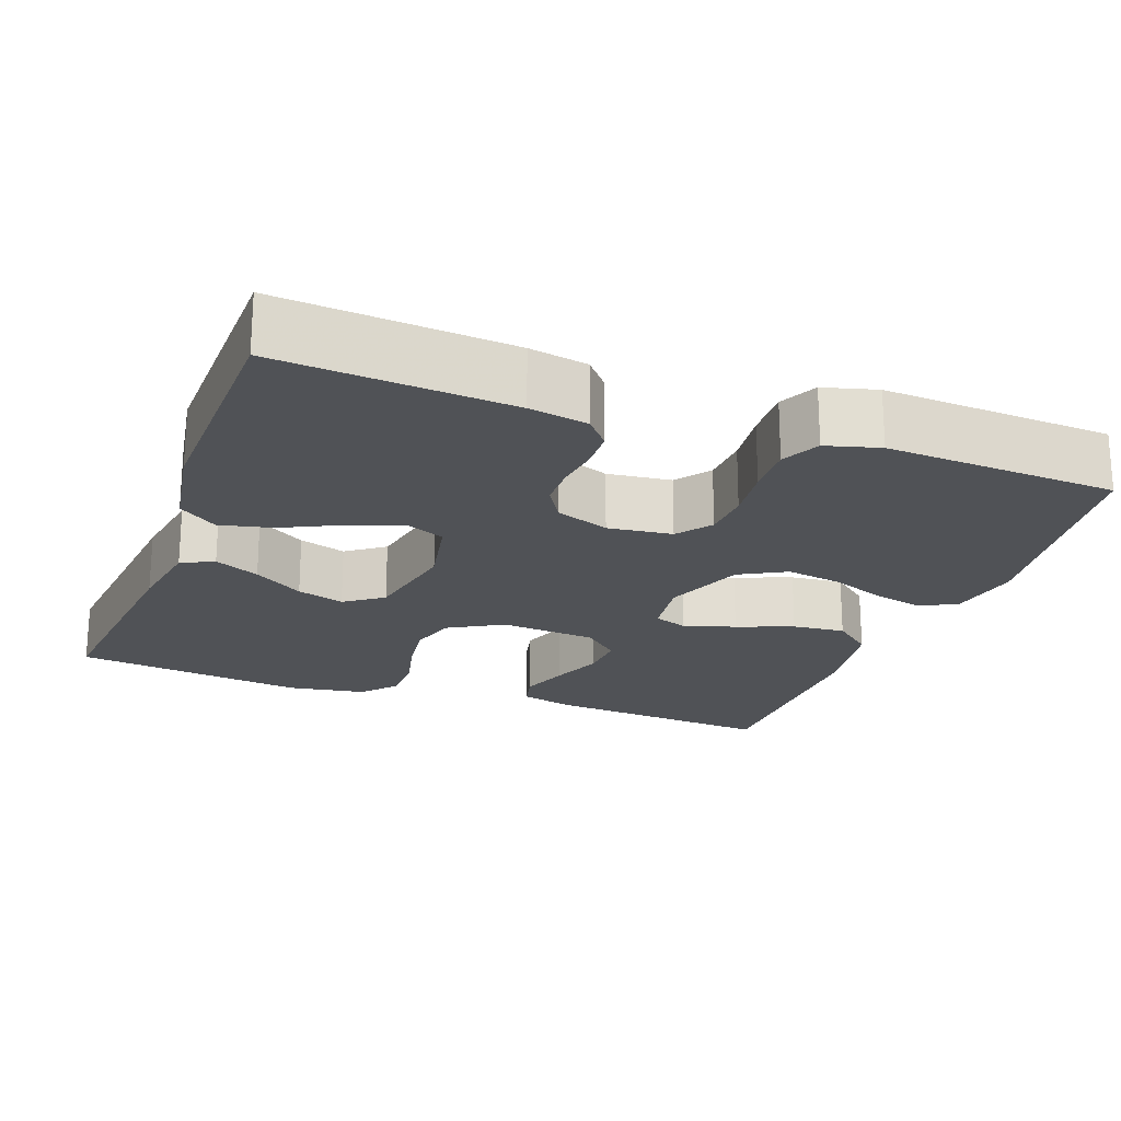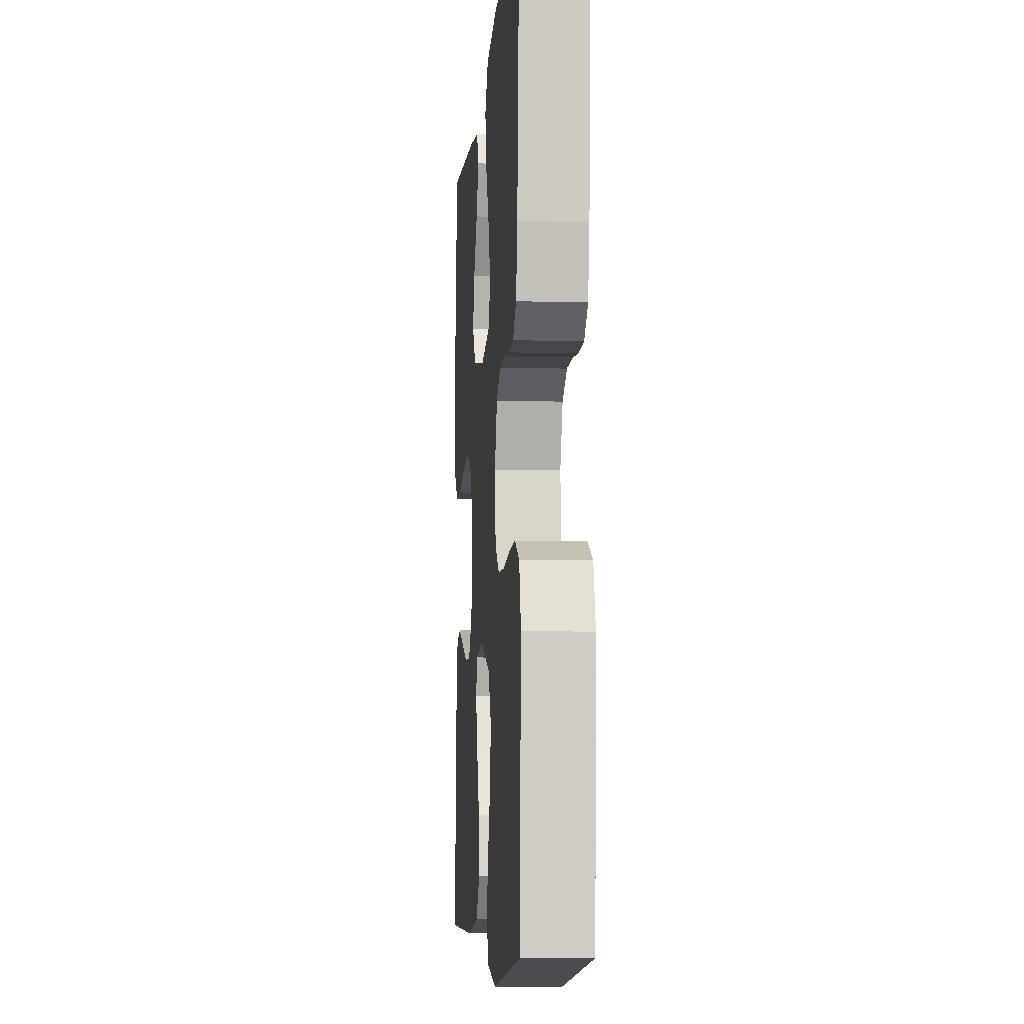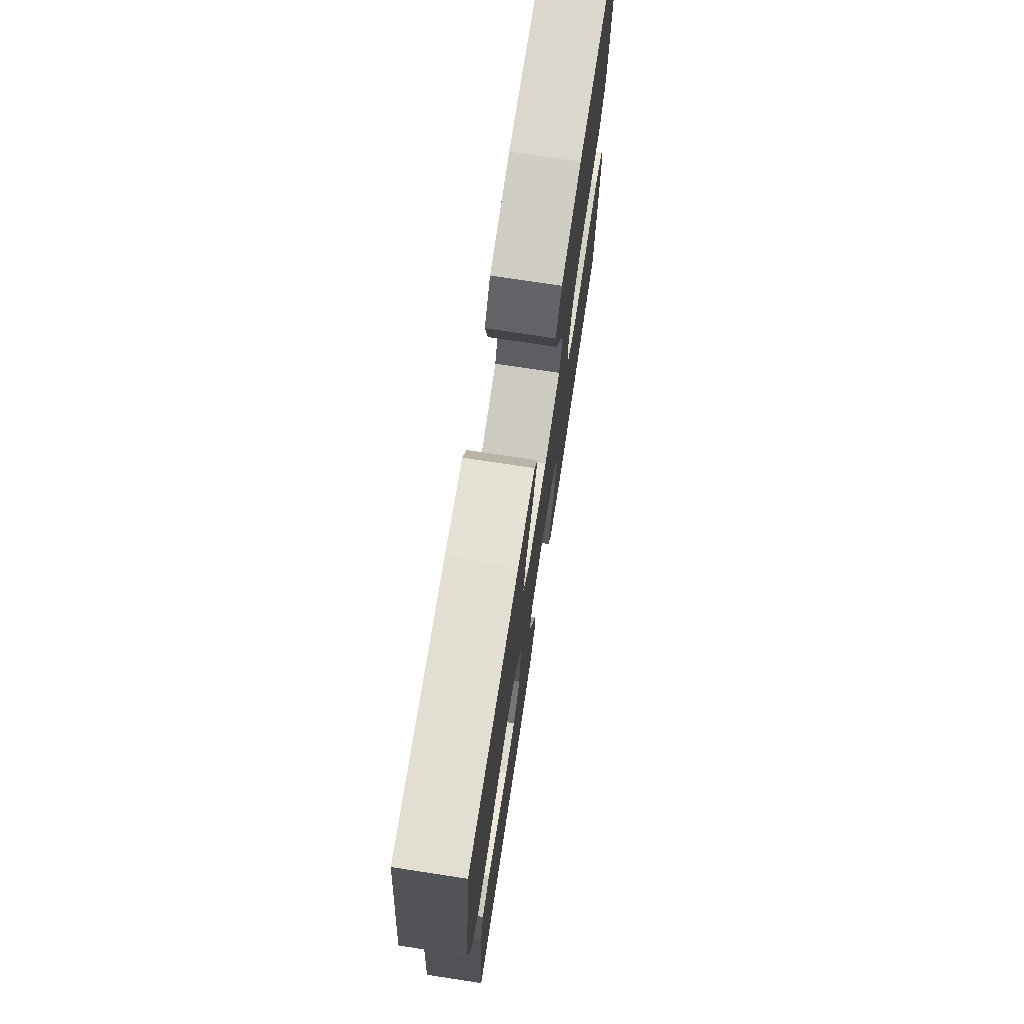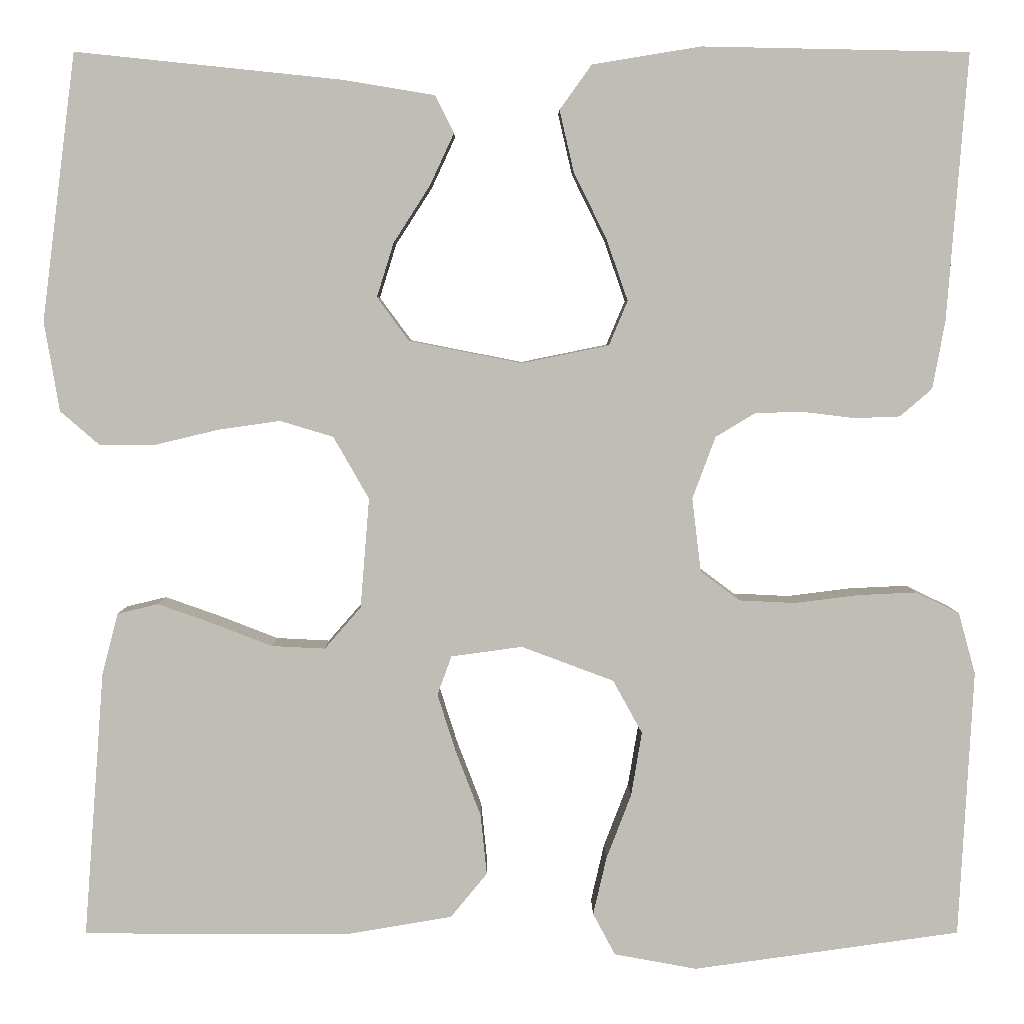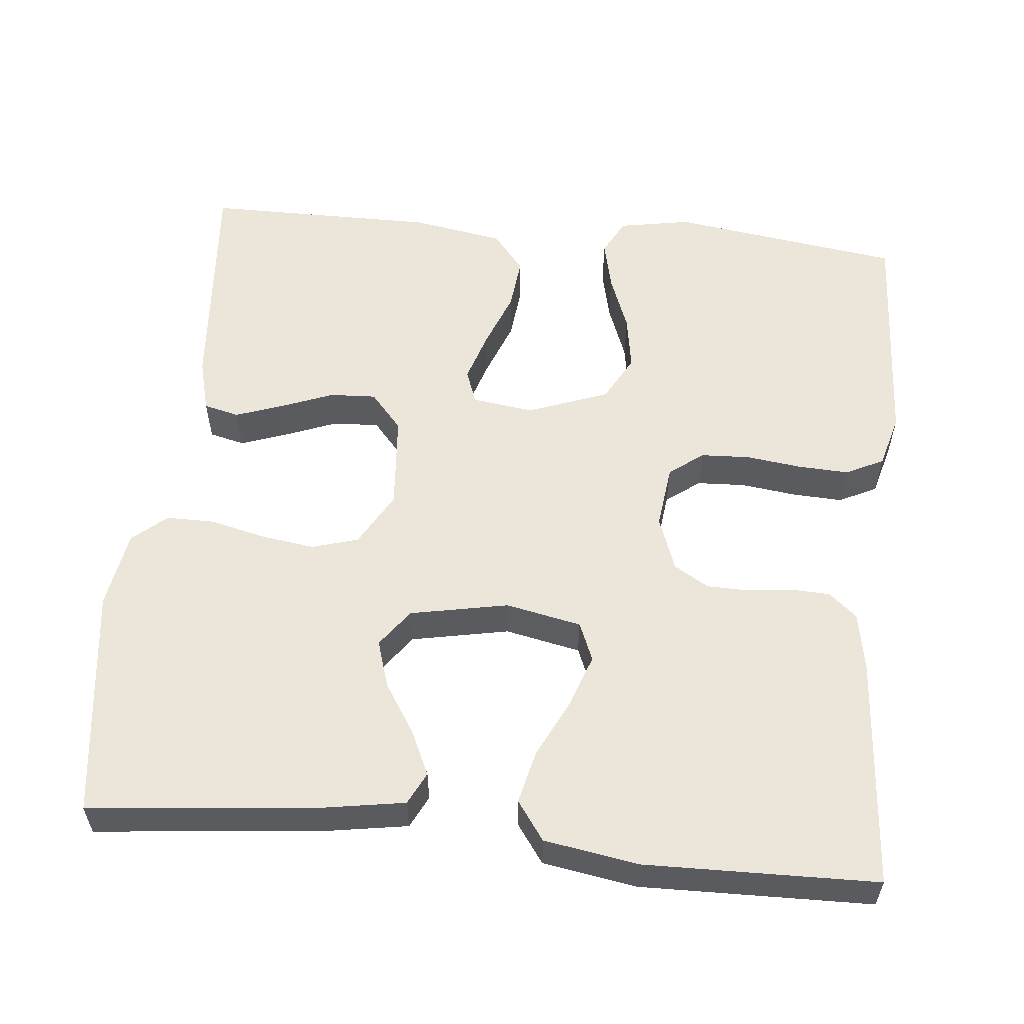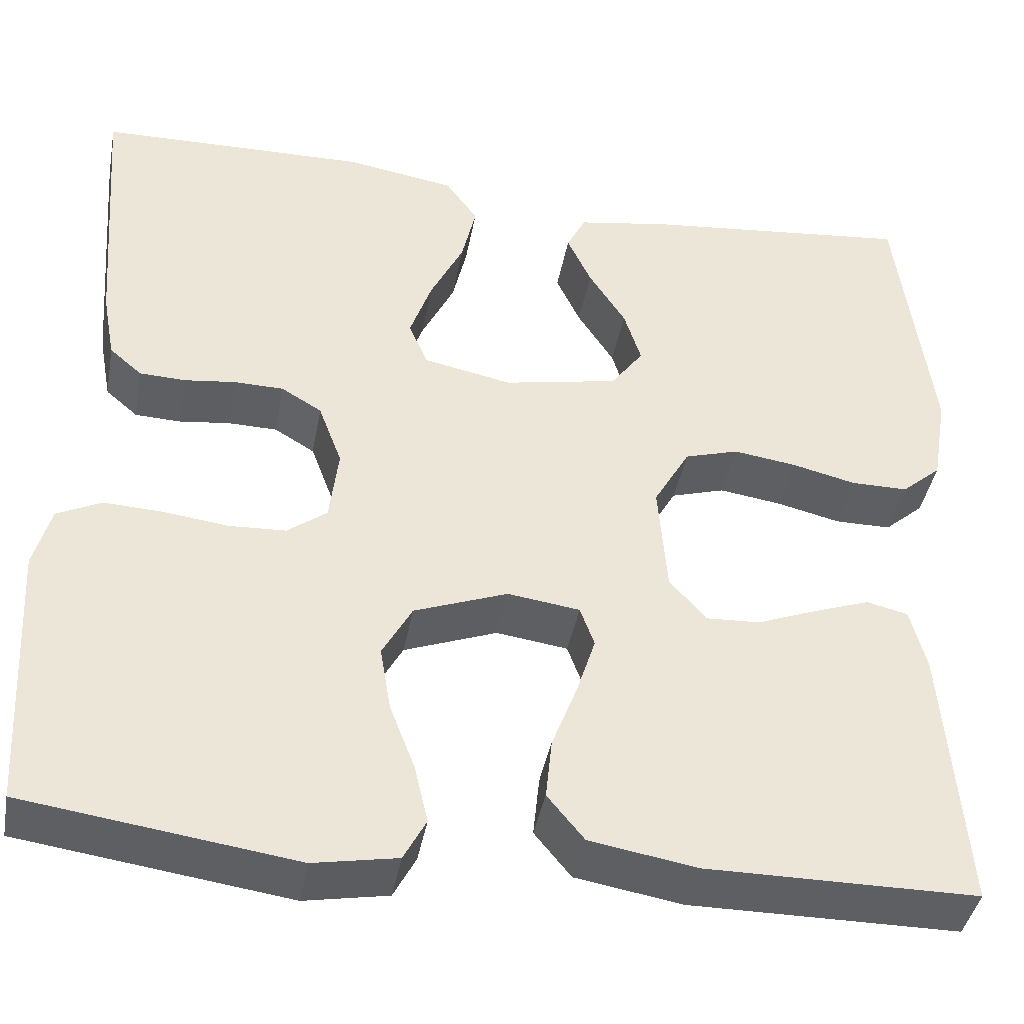
<metadata>
{"format":"obj","ext":"obj","renderer":"f3d","projection":"perspective","resolution":1024,"background":"white","views":[{"elev":-21.1,"azim":69.7,"up":"+Y"},{"elev":-7.6,"azim":85.3,"up":"+Z"},{"elev":74.1,"azim":-81.3,"up":"+Z"},{"elev":4.6,"azim":-0.2,"up":"+Z"},{"elev":56.9,"azim":5.7,"up":"+Y"},{"elev":-41.2,"azim":169.6,"up":"+Z"}]}
</metadata>
<code>
v 0.5 0.07 0.5
v 0.477 0.07 0.2
v 0.463 0.07 0.124
v 0.427 0.07 0.093
v 0.376 0.07 0.091
v 0.319 0.07 0.098
v 0.264 0.07 0.097
v 0.219 0.07 0.07
v 0.193 0.07 0
v 0.203 0.07 -0.083
v 0.247 0.07 -0.116
v 0.31 0.07 -0.119
v 0.382 0.07 -0.11
v 0.448 0.07 -0.107
v 0.497 0.07 -0.131
v 0.516 0.07 -0.2
v 0.5 0.07 -0.5
v 0.2 0.07 -0.542
v 0.107 0.07 -0.525
v 0.082 0.07 -0.478
v 0.097 0.07 -0.413
v 0.125 0.07 -0.34
v 0.137 0.07 -0.268
v 0.104 0.07 -0.208
v 0 0.07 -0.169
v -0.08 0.07 -0.18
v -0.096 0.07 -0.224
v -0.075 0.07 -0.29
v -0.047 0.07 -0.363
v -0.04 0.07 -0.431
v -0.081 0.07 -0.481
v -0.2 0.07 -0.501
v -0.5 0.07 -0.5
v -0.477 0.07 -0.2
v -0.459 0.07 -0.131
v -0.413 0.07 -0.12
v -0.351 0.07 -0.142
v -0.284 0.07 -0.168
v -0.224 0.07 -0.171
v -0.183 0.07 -0.124
v -0.173 0.07 0
v -0.213 0.07 0.07
v -0.273 0.07 0.088
v -0.343 0.07 0.078
v -0.414 0.07 0.061
v -0.477 0.07 0.061
v -0.521 0.07 0.099
v -0.538 0.07 0.2
v -0.5 0.07 0.5
v -0.2 0.07 0.469
v -0.097 0.07 0.452
v -0.076 0.07 0.41
v -0.103 0.07 0.352
v -0.144 0.07 0.288
v -0.163 0.07 0.227
v -0.127 0.07 0.178
v 0 0.07 0.153
v 0.098 0.07 0.173
v 0.119 0.07 0.223
v 0.095 0.07 0.292
v 0.058 0.07 0.367
v 0.042 0.07 0.436
v 0.078 0.07 0.486
v 0.2 0.07 0.506
v 0.5 0 0.5
v 0.477 0 0.2
v 0.463 0 0.124
v 0.427 0 0.093
v 0.376 0 0.091
v 0.319 0 0.098
v 0.264 0 0.097
v 0.219 0 0.07
v 0.193 0 0
v 0.203 0 -0.083
v 0.247 0 -0.116
v 0.31 0 -0.119
v 0.382 0 -0.11
v 0.448 0 -0.107
v 0.497 0 -0.131
v 0.516 0 -0.2
v 0.5 0 -0.5
v 0.2 0 -0.542
v 0.107 0 -0.525
v 0.082 0 -0.478
v 0.097 0 -0.413
v 0.125 0 -0.34
v 0.137 0 -0.268
v 0.104 0 -0.208
v 0 0 -0.169
v -0.08 0 -0.18
v -0.096 0 -0.224
v -0.075 0 -0.29
v -0.047 0 -0.363
v -0.04 0 -0.431
v -0.081 0 -0.481
v -0.2 0 -0.501
v -0.5 0 -0.5
v -0.477 0 -0.2
v -0.459 0 -0.131
v -0.413 0 -0.12
v -0.351 0 -0.142
v -0.284 0 -0.168
v -0.224 0 -0.171
v -0.183 0 -0.124
v -0.173 0 0
v -0.213 0 0.07
v -0.273 0 0.088
v -0.343 0 0.078
v -0.414 0 0.061
v -0.477 0 0.061
v -0.521 0 0.099
v -0.538 0 0.2
v -0.5 0 0.5
v -0.2 0 0.469
v -0.097 0 0.452
v -0.076 0 0.41
v -0.103 0 0.352
v -0.144 0 0.288
v -0.163 0 0.227
v -0.127 0 0.178
v 0 0 0.153
v 0.098 0 0.173
v 0.119 0 0.223
v 0.095 0 0.292
v 0.058 0 0.367
v 0.042 0 0.436
v 0.078 0 0.486
v 0.2 0 0.506
f 60 61 62 63
f 59 60 63 64
f 51 52 53 54
f 51 54 55
f 50 51 55
f 49 50 55
f 48 49 55 56
f 44 45 46 47
f 43 44 47 48
f 42 43 48 56
f 35 36 37 38
f 33 34 35 38
f 33 38 39
f 32 33 39 40
f 28 29 30 31
f 27 28 31 32
f 26 27 32 40
f 19 20 21 22
f 19 22 23
f 18 19 23
f 17 18 23
f 16 17 23 24
f 12 13 14 15
f 11 12 15 16
f 3 4 5 6
f 3 6 7
f 2 3 7
f 59 64 1 2
f 58 59 2 7
f 57 58 7 8
f 41 42 56 57
f 41 57 8 9
f 25 26 40 41
f 25 41 9 10
f 11 16 24 25
f 10 11 25
f 127 126 125 124
f 128 127 124 123
f 118 117 116 115
f 119 118 115
f 119 115 114
f 119 114 113
f 120 119 113 112
f 111 110 109 108
f 112 111 108 107
f 120 112 107 106
f 102 101 100 99
f 102 99 98 97
f 103 102 97
f 104 103 97 96
f 95 94 93 92
f 96 95 92 91
f 104 96 91 90
f 86 85 84 83
f 87 86 83
f 87 83 82
f 87 82 81
f 88 87 81 80
f 79 78 77 76
f 80 79 76 75
f 70 69 68 67
f 71 70 67
f 71 67 66
f 66 65 128 123
f 71 66 123 122
f 72 71 122 121
f 121 120 106 105
f 73 72 121 105
f 105 104 90 89
f 74 73 105 89
f 89 88 80 75
f 89 75 74
f 1 65 66 2
f 2 66 67 3
f 3 67 68 4
f 4 68 69 5
f 5 69 70 6
f 6 70 71 7
f 7 71 72 8
f 8 72 73 9
f 9 73 74 10
f 10 74 75 11
f 11 75 76 12
f 12 76 77 13
f 13 77 78 14
f 14 78 79 15
f 15 79 80 16
f 16 80 81 17
f 17 81 82 18
f 18 82 83 19
f 19 83 84 20
f 20 84 85 21
f 21 85 86 22
f 22 86 87 23
f 23 87 88 24
f 24 88 89 25
f 25 89 90 26
f 26 90 91 27
f 27 91 92 28
f 28 92 93 29
f 29 93 94 30
f 30 94 95 31
f 31 95 96 32
f 32 96 97 33
f 33 97 98 34
f 34 98 99 35
f 35 99 100 36
f 36 100 101 37
f 37 101 102 38
f 38 102 103 39
f 39 103 104 40
f 40 104 105 41
f 41 105 106 42
f 42 106 107 43
f 43 107 108 44
f 44 108 109 45
f 45 109 110 46
f 46 110 111 47
f 47 111 112 48
f 48 112 113 49
f 49 113 114 50
f 50 114 115 51
f 51 115 116 52
f 52 116 117 53
f 53 117 118 54
f 54 118 119 55
f 55 119 120 56
f 56 120 121 57
f 57 121 122 58
f 58 122 123 59
f 59 123 124 60
f 60 124 125 61
f 61 125 126 62
f 62 126 127 63
f 63 127 128 64
f 64 128 65 1

</code>
